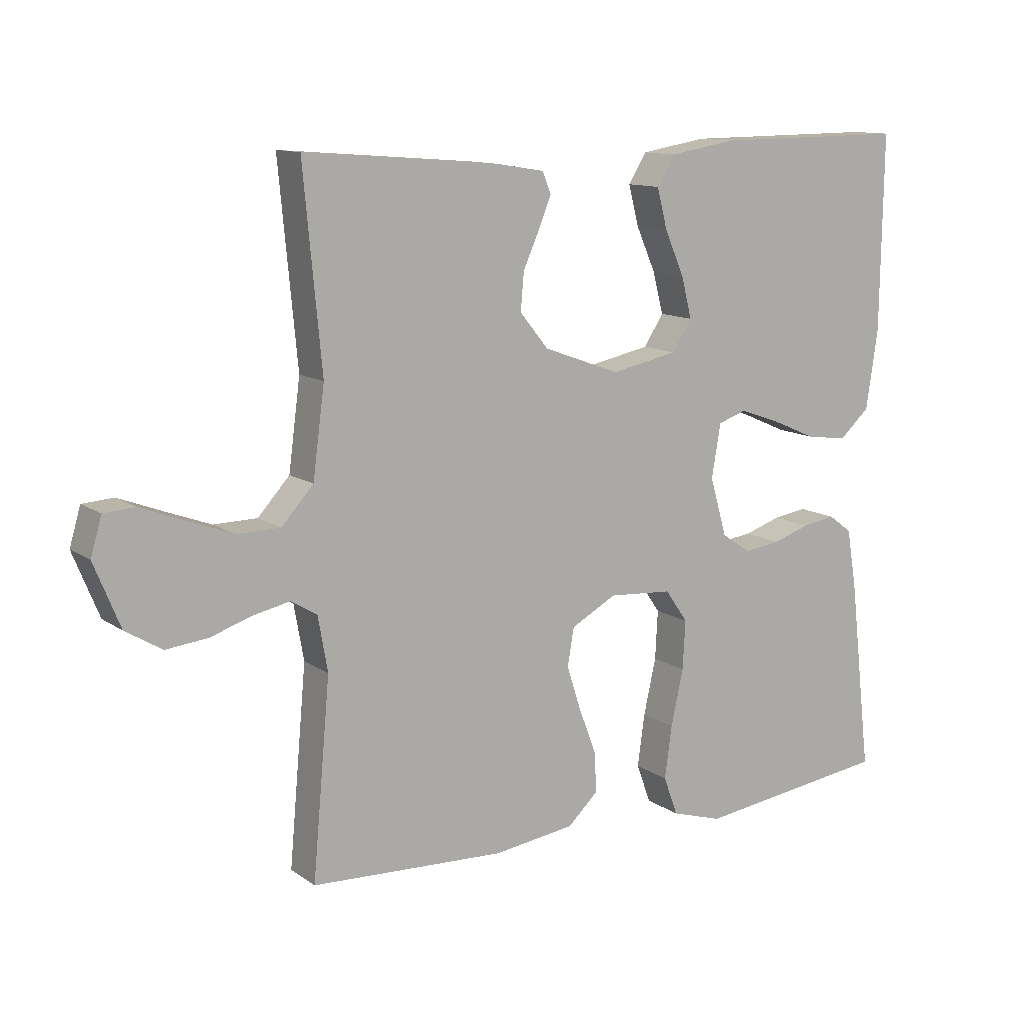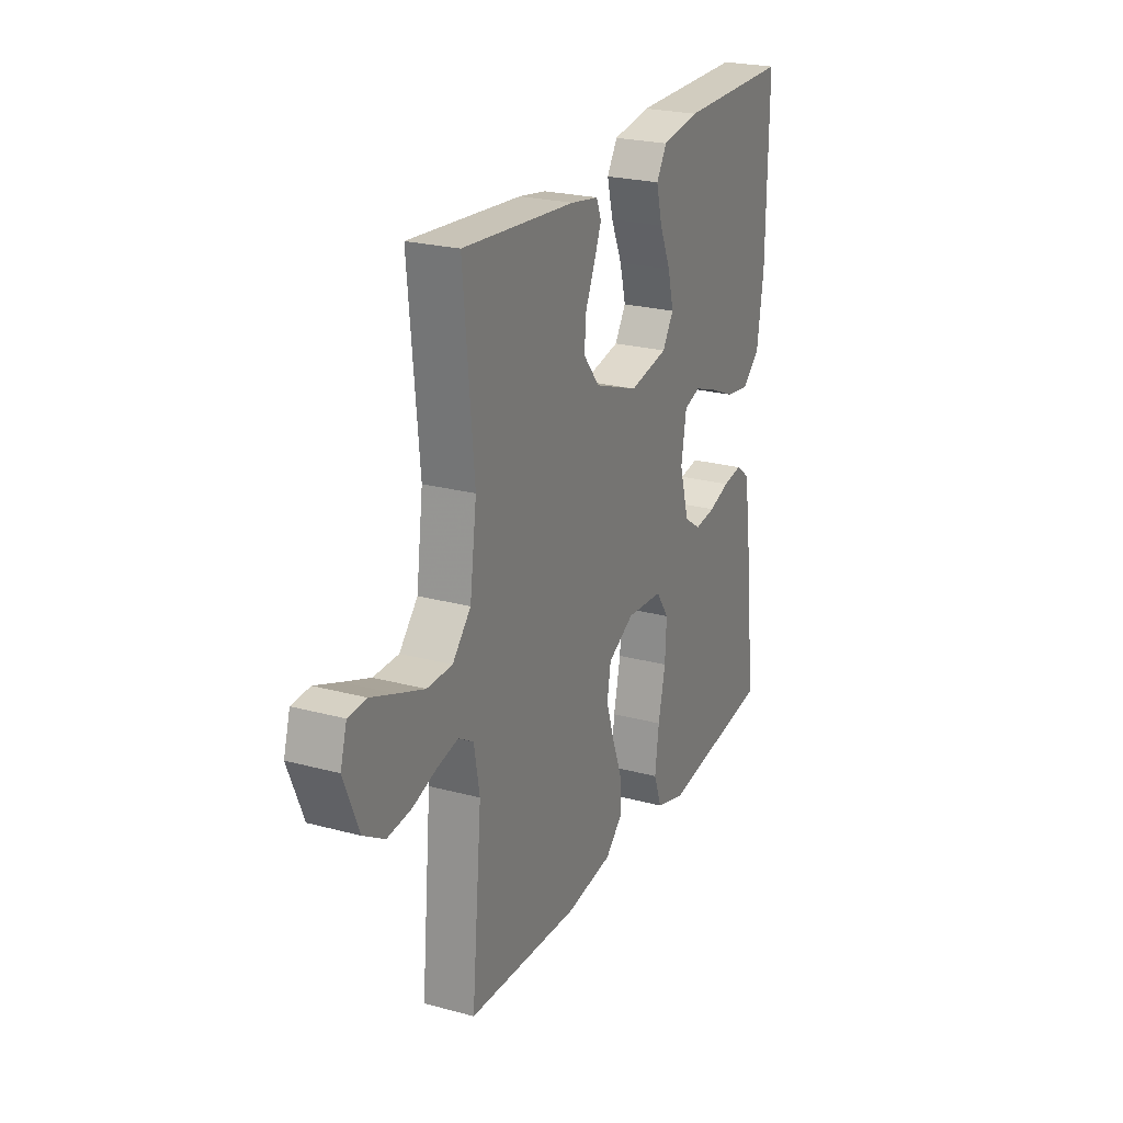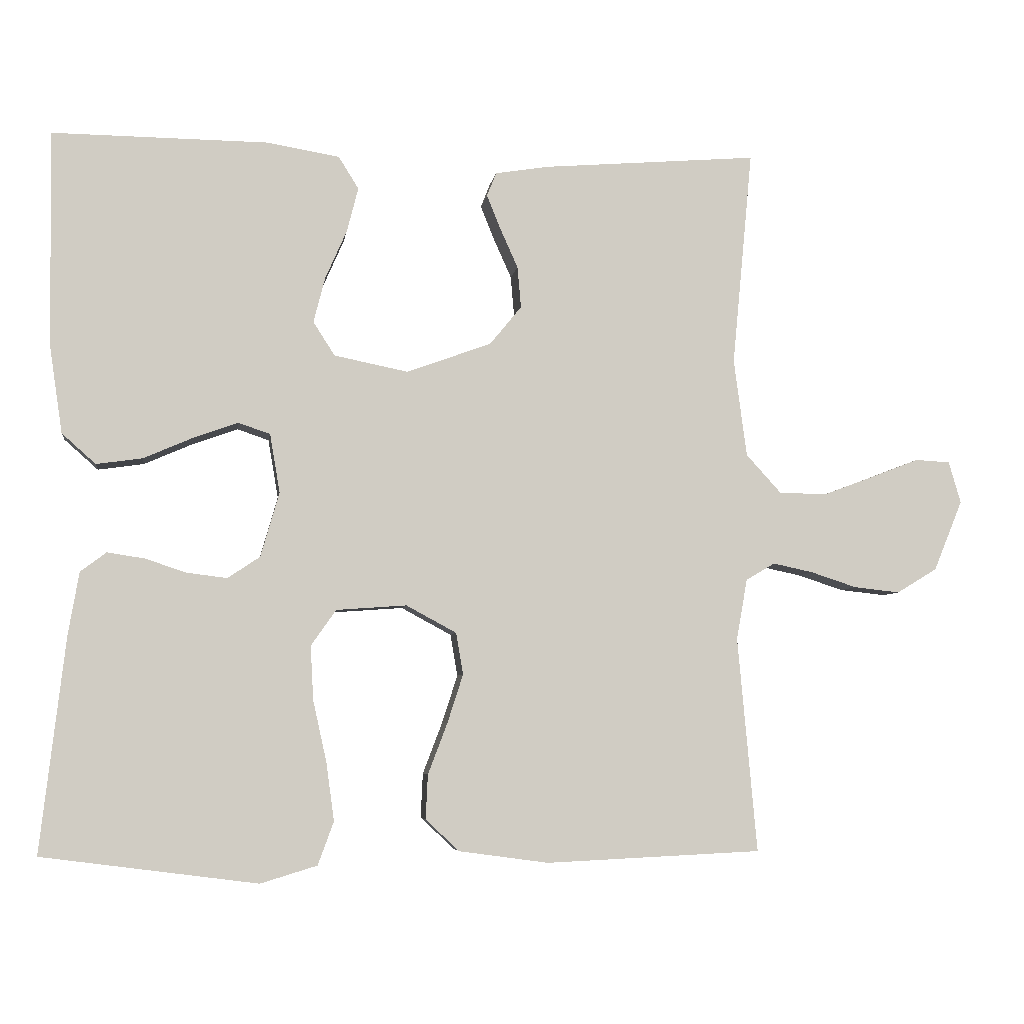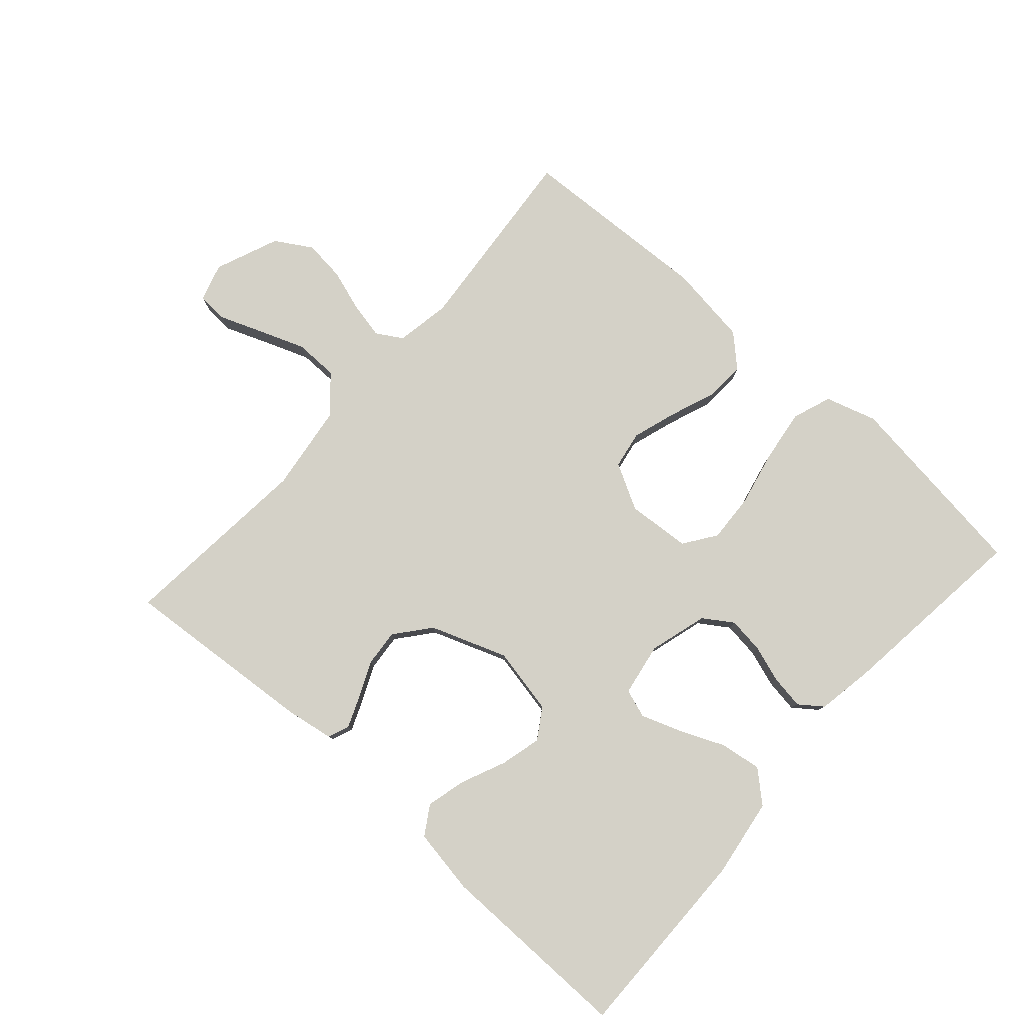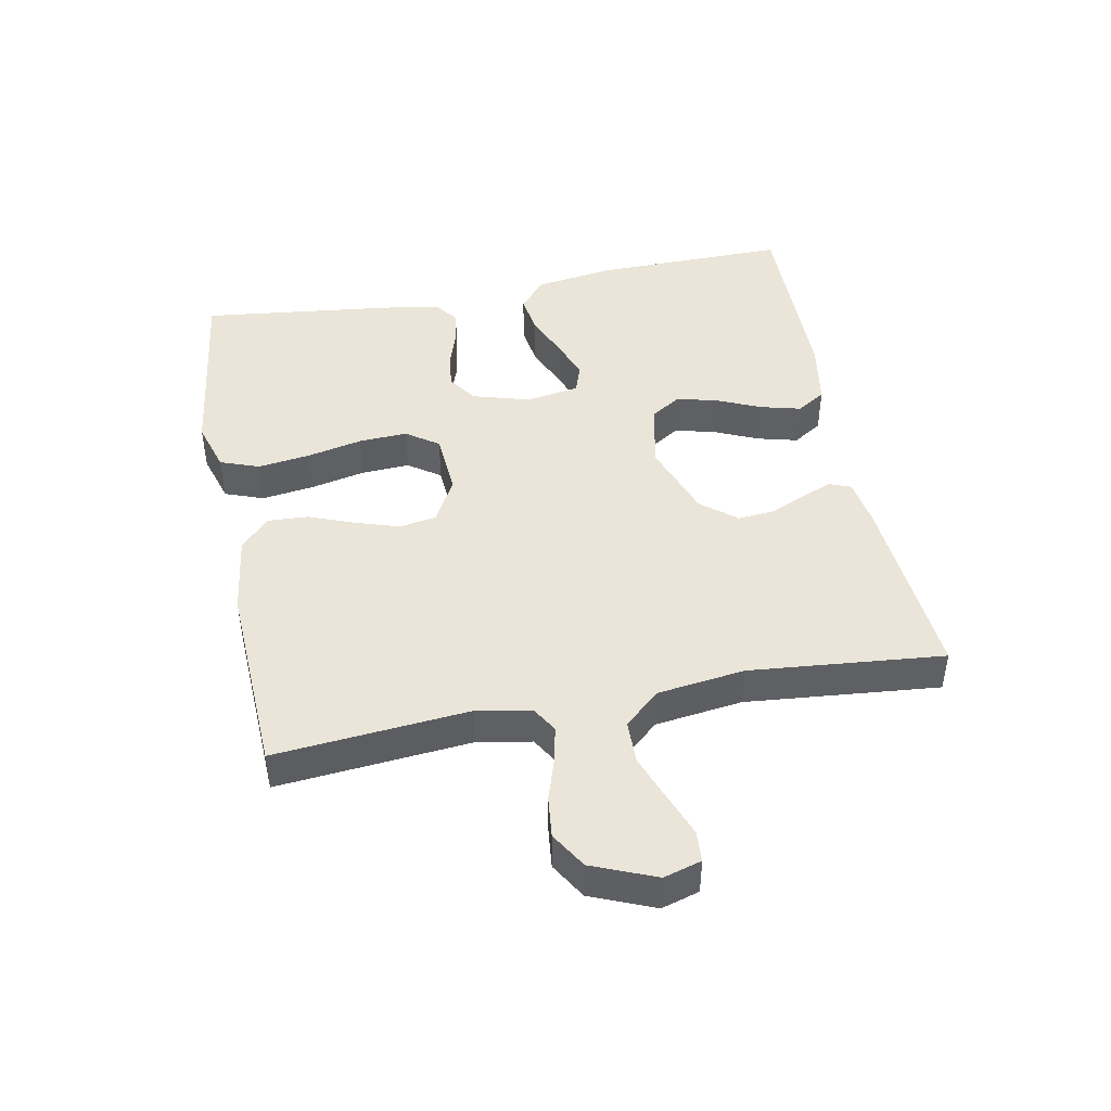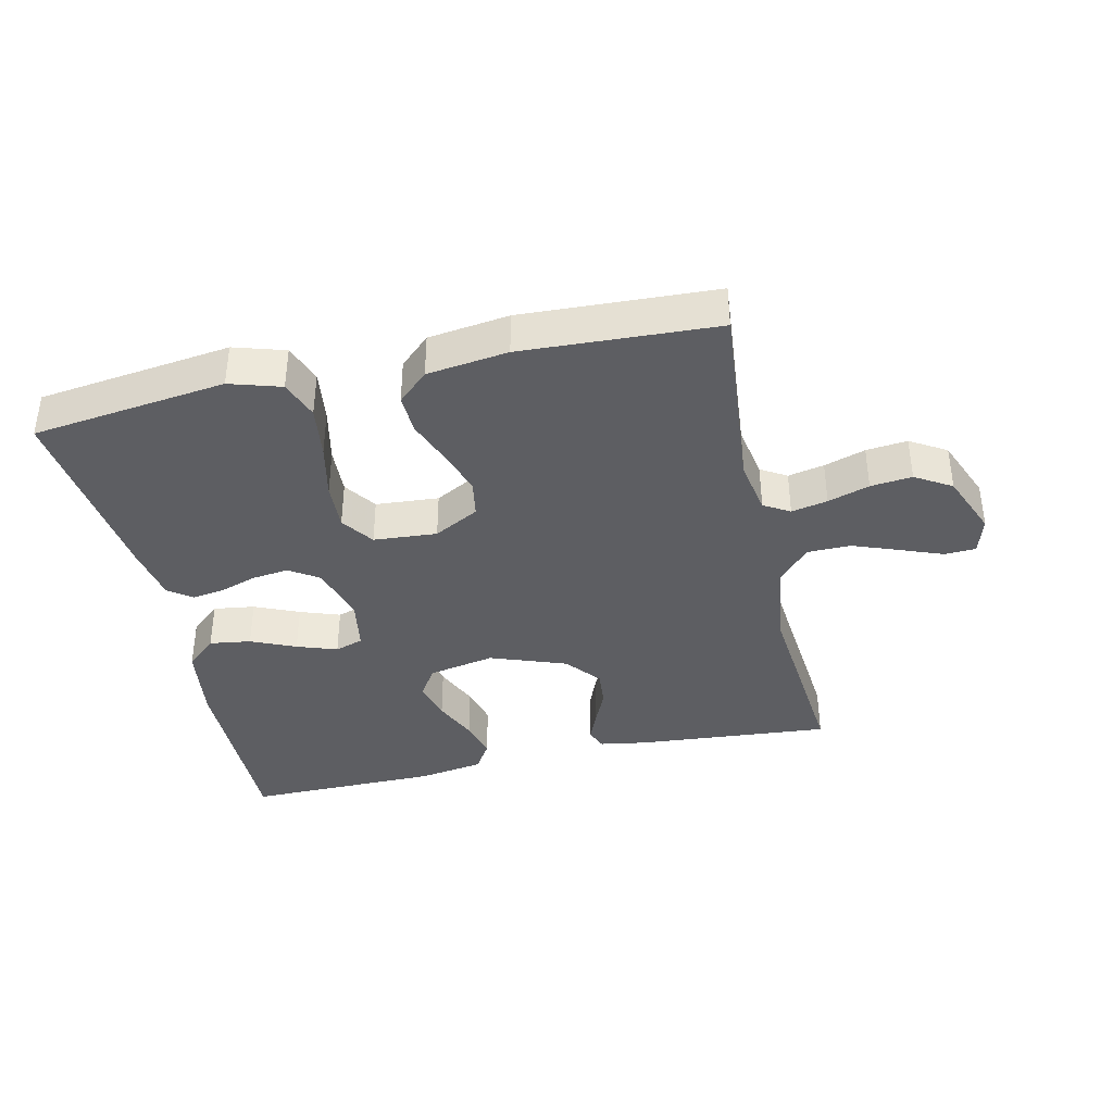
<metadata>
{"format":"obj","ext":"obj","renderer":"f3d","projection":"perspective","resolution":1024,"background":"white","views":[{"elev":12.0,"azim":-32.7,"up":"+Z"},{"elev":23.7,"azim":-65.7,"up":"+Z"},{"elev":-5.4,"azim":172.0,"up":"+Z"},{"elev":79.8,"azim":41.6,"up":"+Y"},{"elev":45.2,"azim":-100.9,"up":"+Y"},{"elev":-38.3,"azim":-167.4,"up":"+Y"}]}
</metadata>
<code>
v 0.5 0.07 0.5
v 0.496 0.07 0.2
v 0.478 0.07 0.078
v 0.431 0.07 0.036
v 0.367 0.07 0.045
v 0.298 0.07 0.075
v 0.236 0.07 0.097
v 0.192 0.07 0.082
v 0.178 0.07 0
v 0.204 0.07 -0.09
v 0.249 0.07 -0.12
v 0.305 0.07 -0.113
v 0.362 0.07 -0.094
v 0.414 0.07 -0.086
v 0.45 0.07 -0.113
v 0.465 0.07 -0.2
v 0.5 0.07 -0.5
v 0.2 0.07 -0.539
v 0.121 0.07 -0.515
v 0.099 0.07 -0.455
v 0.11 0.07 -0.374
v 0.129 0.07 -0.288
v 0.133 0.07 -0.213
v 0.098 0.07 -0.163
v 0 0.07 -0.156
v -0.07 0.07 -0.194
v -0.08 0.07 -0.252
v -0.058 0.07 -0.32
v -0.031 0.07 -0.391
v -0.028 0.07 -0.453
v -0.075 0.07 -0.497
v -0.2 0.07 -0.514
v -0.5 0.07 -0.5
v -0.473 0.07 -0.2
v -0.488 0.07 -0.116
v -0.528 0.07 -0.092
v -0.584 0.07 -0.104
v -0.648 0.07 -0.125
v -0.712 0.07 -0.132
v -0.768 0.07 -0.098
v -0.808 0.07 0
v -0.791 0.07 0.058
v -0.743 0.07 0.061
v -0.678 0.07 0.036
v -0.606 0.07 0.009
v -0.539 0.07 0.01
v -0.49 0.07 0.064
v -0.472 0.07 0.2
v -0.5 0.07 0.5
v -0.2 0.07 0.476
v -0.126 0.07 0.464
v -0.113 0.07 0.431
v -0.132 0.07 0.384
v -0.157 0.07 0.328
v -0.162 0.07 0.271
v -0.118 0.07 0.217
v 0 0.07 0.174
v 0.103 0.07 0.195
v 0.133 0.07 0.242
v 0.117 0.07 0.305
v 0.087 0.07 0.373
v 0.071 0.07 0.435
v 0.099 0.07 0.48
v 0.2 0.07 0.497
v 0.5 0 0.5
v 0.496 0 0.2
v 0.478 0 0.078
v 0.431 0 0.036
v 0.367 0 0.045
v 0.298 0 0.075
v 0.236 0 0.097
v 0.192 0 0.082
v 0.178 0 0
v 0.204 0 -0.09
v 0.249 0 -0.12
v 0.305 0 -0.113
v 0.362 0 -0.094
v 0.414 0 -0.086
v 0.45 0 -0.113
v 0.465 0 -0.2
v 0.5 0 -0.5
v 0.2 0 -0.539
v 0.121 0 -0.515
v 0.099 0 -0.455
v 0.11 0 -0.374
v 0.129 0 -0.288
v 0.133 0 -0.213
v 0.098 0 -0.163
v 0 0 -0.156
v -0.07 0 -0.194
v -0.08 0 -0.252
v -0.058 0 -0.32
v -0.031 0 -0.391
v -0.028 0 -0.453
v -0.075 0 -0.497
v -0.2 0 -0.514
v -0.5 0 -0.5
v -0.473 0 -0.2
v -0.488 0 -0.116
v -0.528 0 -0.092
v -0.584 0 -0.104
v -0.648 0 -0.125
v -0.712 0 -0.132
v -0.768 0 -0.098
v -0.808 0 0
v -0.791 0 0.058
v -0.743 0 0.061
v -0.678 0 0.036
v -0.606 0 0.009
v -0.539 0 0.01
v -0.49 0 0.064
v -0.472 0 0.2
v -0.5 0 0.5
v -0.2 0 0.476
v -0.126 0 0.464
v -0.113 0 0.431
v -0.132 0 0.384
v -0.157 0 0.328
v -0.162 0 0.271
v -0.118 0 0.217
v 0 0 0.174
v 0.103 0 0.195
v 0.133 0 0.242
v 0.117 0 0.305
v 0.087 0 0.373
v 0.071 0 0.435
v 0.099 0 0.48
v 0.2 0 0.497
f 60 61 62 63
f 59 60 63 64
f 51 52 53 54
f 49 50 51 54
f 48 49 54 55
f 47 48 55 56
f 41 42 43 44
f 41 44 45
f 40 41 45 46
f 37 38 39 40
f 36 37 40 46
f 31 32 33 34
f 31 34 35
f 28 29 30 31
f 27 28 31 35
f 26 27 35 36
f 19 20 21 22
f 19 22 23
f 18 19 23
f 17 18 23
f 16 17 23 24
f 12 13 14 15
f 11 12 15 16
f 3 4 5 6
f 3 6 7
f 2 3 7
f 59 64 1 2
f 58 59 2 7
f 57 58 7 8
f 56 57 8 9
f 47 56 9 10
f 46 47 10 11
f 25 26 36 46
f 24 25 46 11
f 11 16 24
f 127 126 125 124
f 128 127 124 123
f 118 117 116 115
f 118 115 114 113
f 119 118 113 112
f 120 119 112 111
f 108 107 106 105
f 109 108 105
f 110 109 105 104
f 104 103 102 101
f 110 104 101 100
f 98 97 96 95
f 99 98 95
f 95 94 93 92
f 99 95 92 91
f 100 99 91 90
f 86 85 84 83
f 87 86 83
f 87 83 82
f 87 82 81
f 88 87 81 80
f 79 78 77 76
f 80 79 76 75
f 70 69 68 67
f 71 70 67
f 71 67 66
f 66 65 128 123
f 71 66 123 122
f 72 71 122 121
f 73 72 121 120
f 74 73 120 111
f 75 74 111 110
f 110 100 90 89
f 75 110 89 88
f 88 80 75
f 1 65 66 2
f 2 66 67 3
f 3 67 68 4
f 4 68 69 5
f 5 69 70 6
f 6 70 71 7
f 7 71 72 8
f 8 72 73 9
f 9 73 74 10
f 10 74 75 11
f 11 75 76 12
f 12 76 77 13
f 13 77 78 14
f 14 78 79 15
f 15 79 80 16
f 16 80 81 17
f 17 81 82 18
f 18 82 83 19
f 19 83 84 20
f 20 84 85 21
f 21 85 86 22
f 22 86 87 23
f 23 87 88 24
f 24 88 89 25
f 25 89 90 26
f 26 90 91 27
f 27 91 92 28
f 28 92 93 29
f 29 93 94 30
f 30 94 95 31
f 31 95 96 32
f 32 96 97 33
f 33 97 98 34
f 34 98 99 35
f 35 99 100 36
f 36 100 101 37
f 37 101 102 38
f 38 102 103 39
f 39 103 104 40
f 40 104 105 41
f 41 105 106 42
f 42 106 107 43
f 43 107 108 44
f 44 108 109 45
f 45 109 110 46
f 46 110 111 47
f 47 111 112 48
f 48 112 113 49
f 49 113 114 50
f 50 114 115 51
f 51 115 116 52
f 52 116 117 53
f 53 117 118 54
f 54 118 119 55
f 55 119 120 56
f 56 120 121 57
f 57 121 122 58
f 58 122 123 59
f 59 123 124 60
f 60 124 125 61
f 61 125 126 62
f 62 126 127 63
f 63 127 128 64
f 64 128 65 1

</code>
